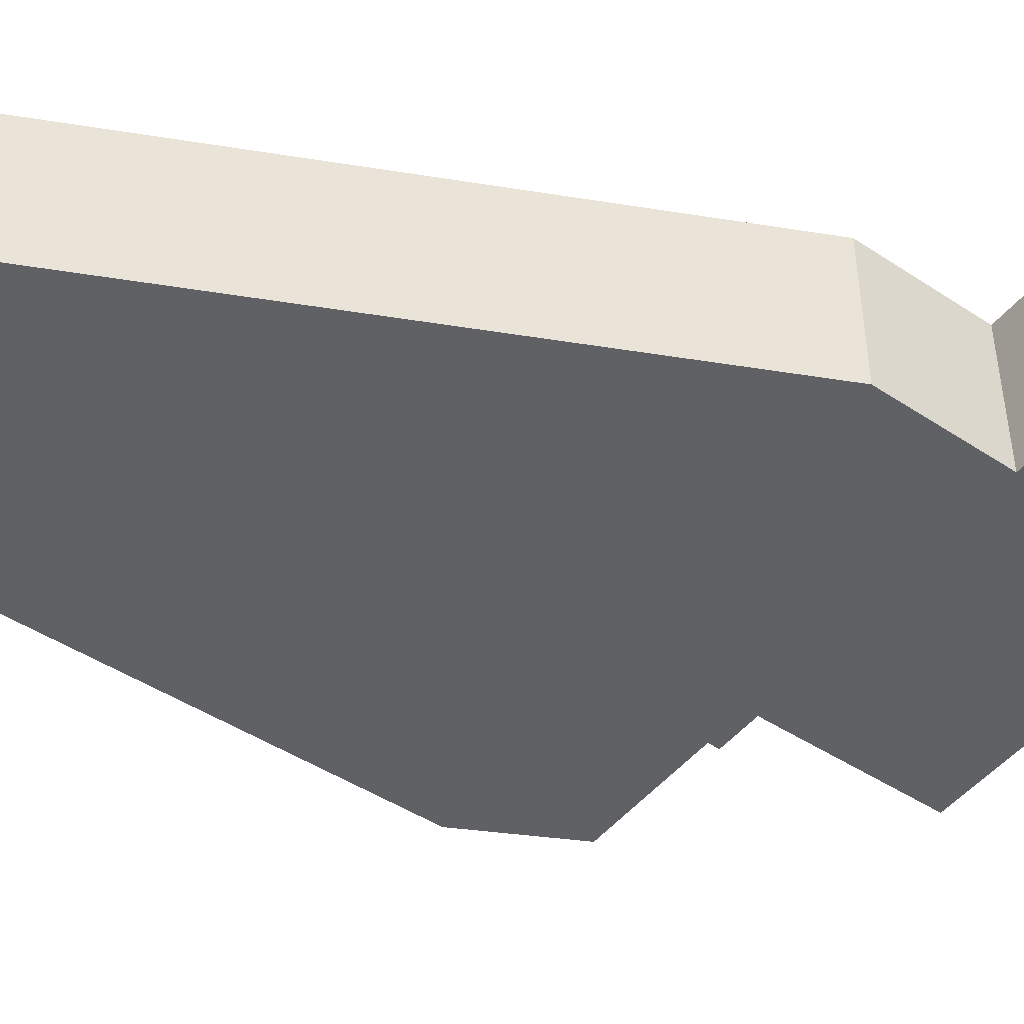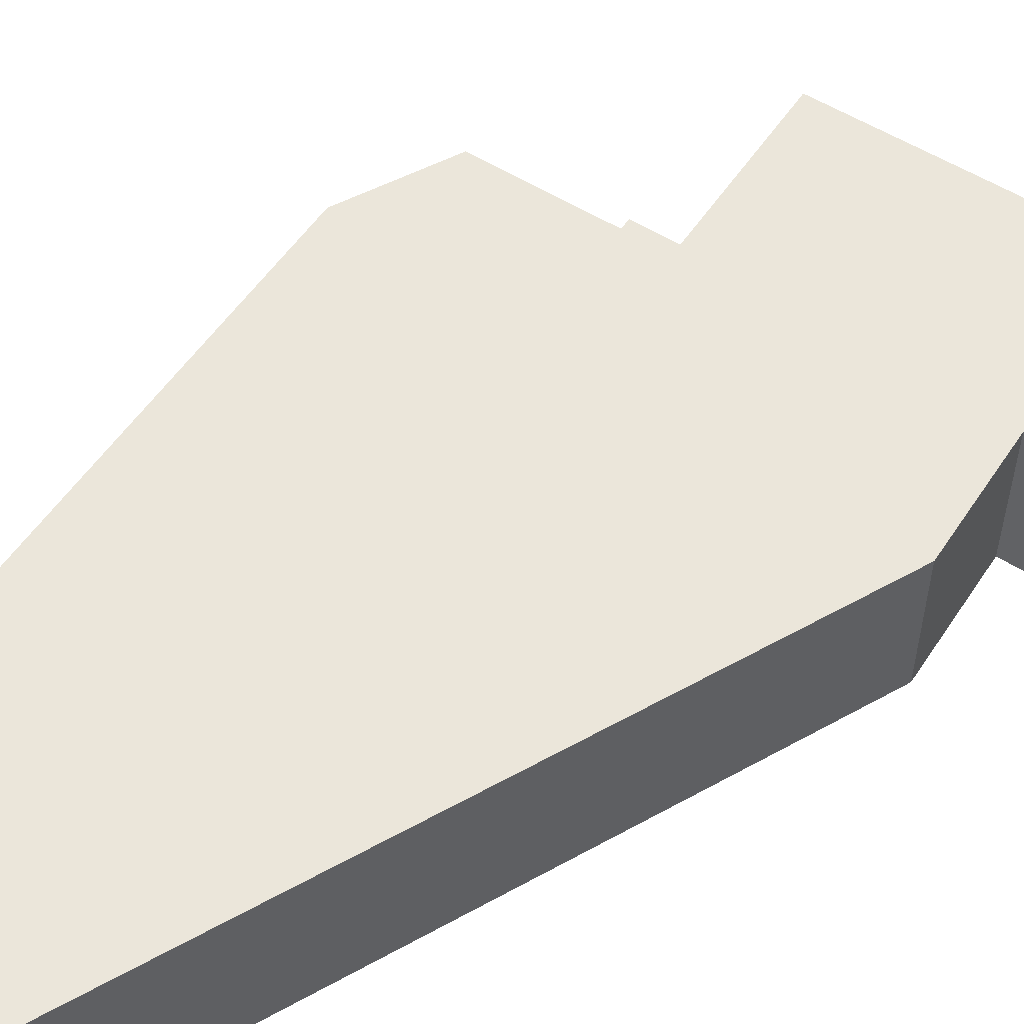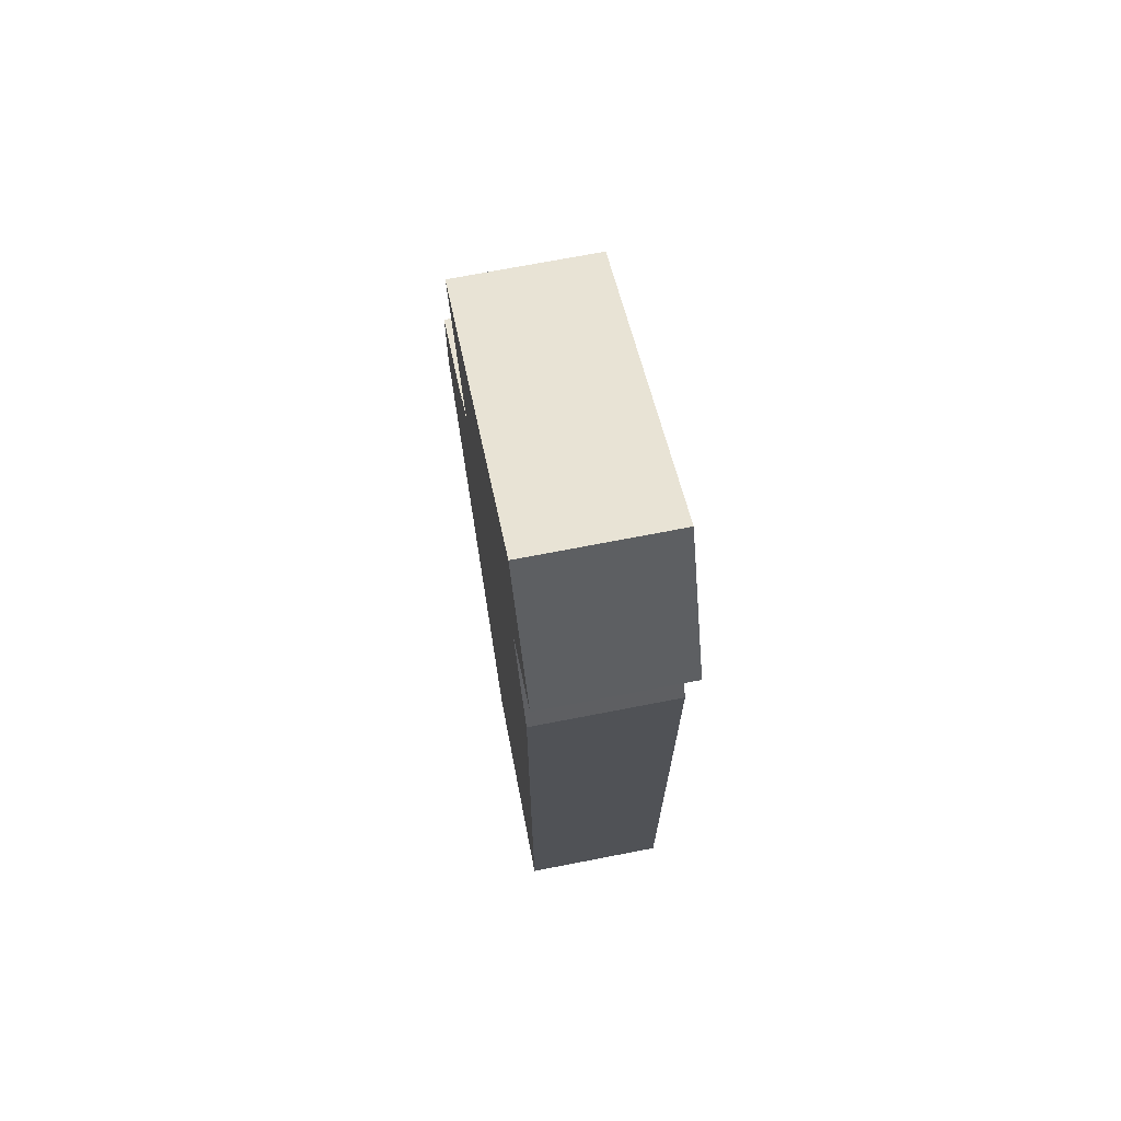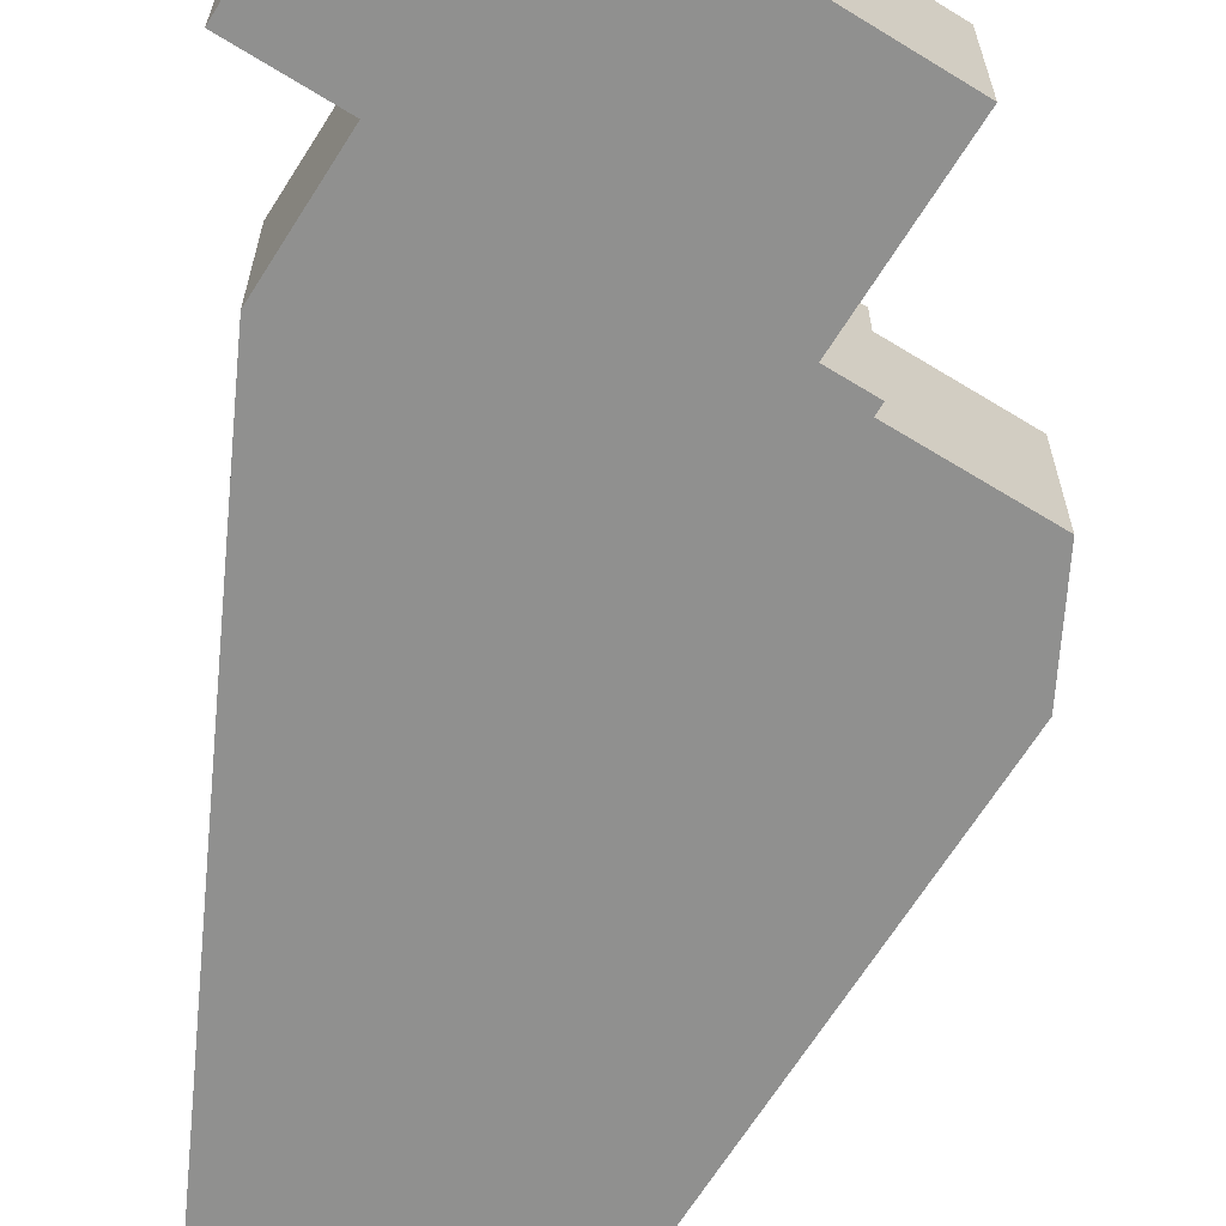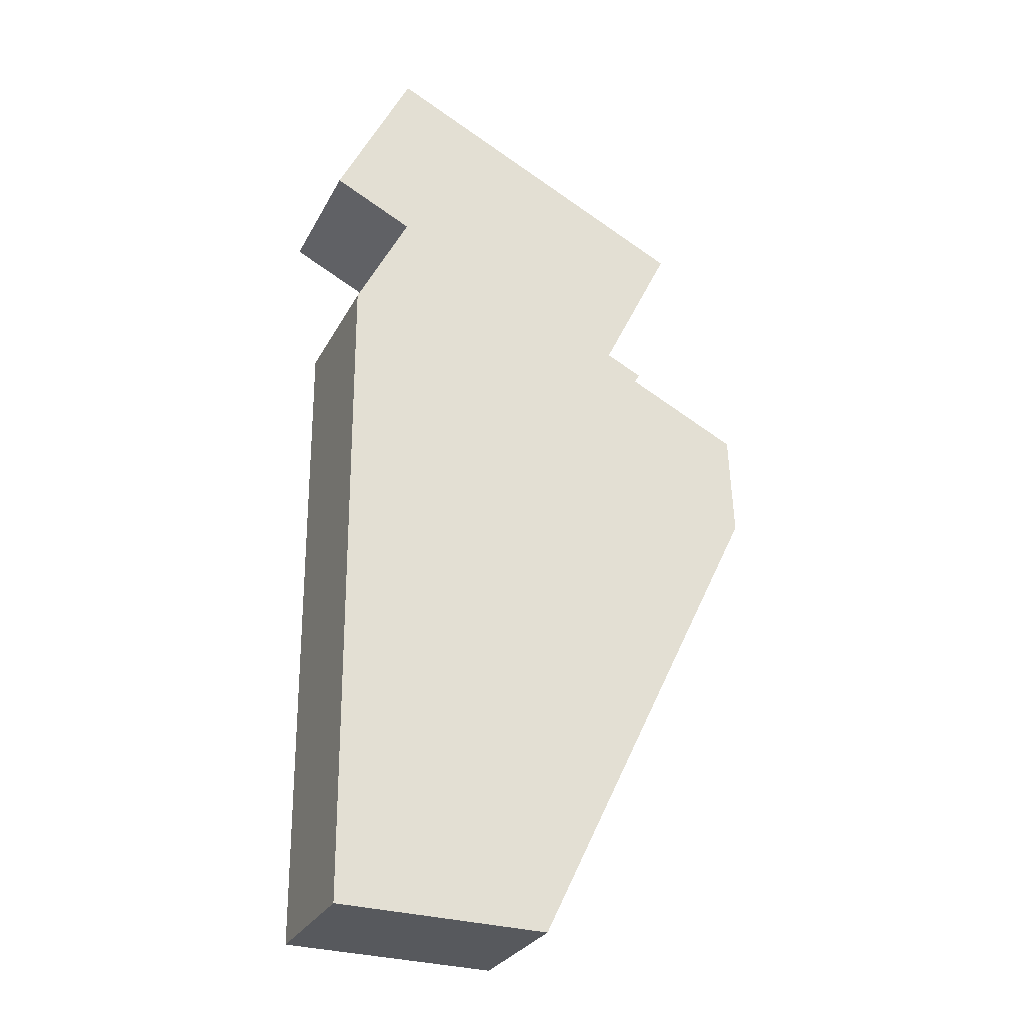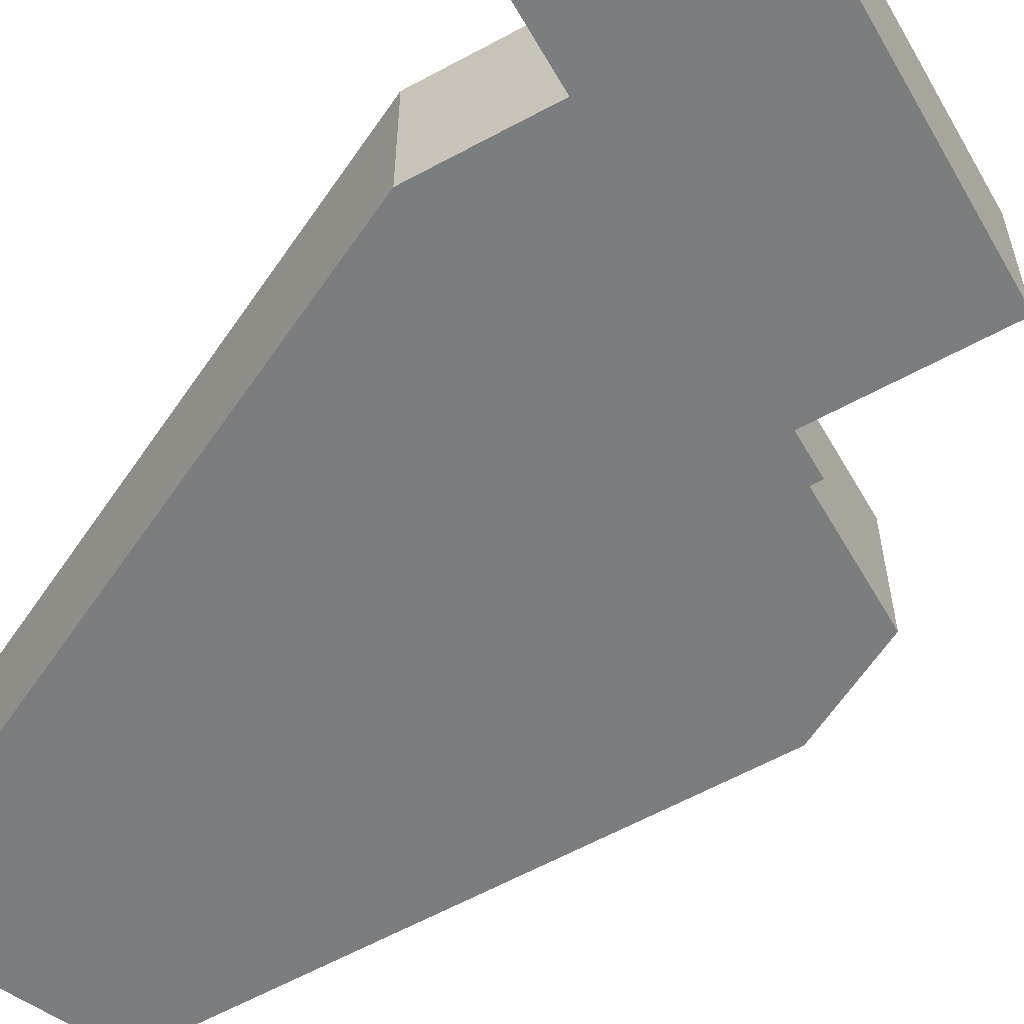
<metadata>
{"format":"obj","ext":"obj","renderer":"f3d","projection":"perspective","resolution":1024,"background":"white","views":[{"elev":-46.8,"azim":-100.7,"up":"+Y"},{"elev":54.9,"azim":-120.8,"up":"+Y"},{"elev":70.5,"azim":-101.0,"up":"+Z"},{"elev":-65.6,"azim":-5.9,"up":"+Y"},{"elev":-28.8,"azim":-23.4,"up":"+Z"},{"elev":-59.0,"azim":-34.4,"up":"+Y"}]}
</metadata>
<code>
v  8.715 4.187 1.491
v  8.92e-05 4.187 -0.0001324
v  2.232 4.187 4.631
v  2.353 4.187 -1.145
v  0.7916 4.187 -4.296
v  11.64 4.187 0.07482
v  0.7937 4.187 -4.726
v  9.543 4.187 -4.24
v  0.9079 4.187 -23.85
v  10.62 4.187 -4.759
v  10.48 4.187 -5.03
v  13.82 4.187 -6.644
v  13.94 4.187 -9.763
v  3.606 4.187 -23.87
v  7.134 4.187 -23.91
v  1.837 4.187 -23.86
v  9.543 2.596e-16 -4.239
v  10.48 3.08e-16 -5.03
v  10.62 2.914e-16 -4.759
v  8.715 -9.132e-17 1.491
v  11.64 -4.59e-18 0.07495
v  2.232 -2.836e-16 4.631
v  0 0 0
v  2.353 7.009e-17 -1.145
v  13.94 5.978e-16 -9.763
v  13.82 4.068e-16 -6.644
v  7.133 1.464e-15 -23.91
v  0.7915 2.631e-16 -4.296
v  0.7936 2.894e-16 -4.726
v  3.606 1.462e-15 -23.87
v  0.9078 1.46e-15 -23.85
v  1.837 1.461e-15 -23.86
g defaultobject
f 1 2 3
f 2 1 4
f 4 1 5
f 5 1 6
f 5 6 7
f 7 6 8
f 7 8 9
f 9 8 10
f 9 10 11
f 9 11 12
f 9 12 13
f 9 13 14
f 14 13 15
f 9 14 16
f 17 18 19
f 20 17 21
f 17 20 22
f 23 24 22
f 18 25 26
f 25 18 27
f 27 18 17
f 27 17 22
f 27 22 24
f 27 24 28
f 27 28 29
f 27 29 30
f 30 29 31
f 30 31 32
f 26 11 18
f 11 26 12
f 25 12 26
f 12 25 13
f 27 13 25
f 13 27 15
f 14 27 30
f 27 14 15
f 16 30 32
f 30 16 14
f 9 32 31
f 32 9 16
f 7 31 29
f 31 7 9
f 5 29 28
f 29 5 7
f 4 28 24
f 28 4 5
f 2 24 23
f 24 2 4
f 3 23 22
f 23 3 2
f 20 3 22
f 3 20 1
f 21 1 20
f 1 21 6
f 17 6 21
f 6 17 8
f 19 8 17
f 8 19 10
f 18 10 19
f 10 18 11

</code>
